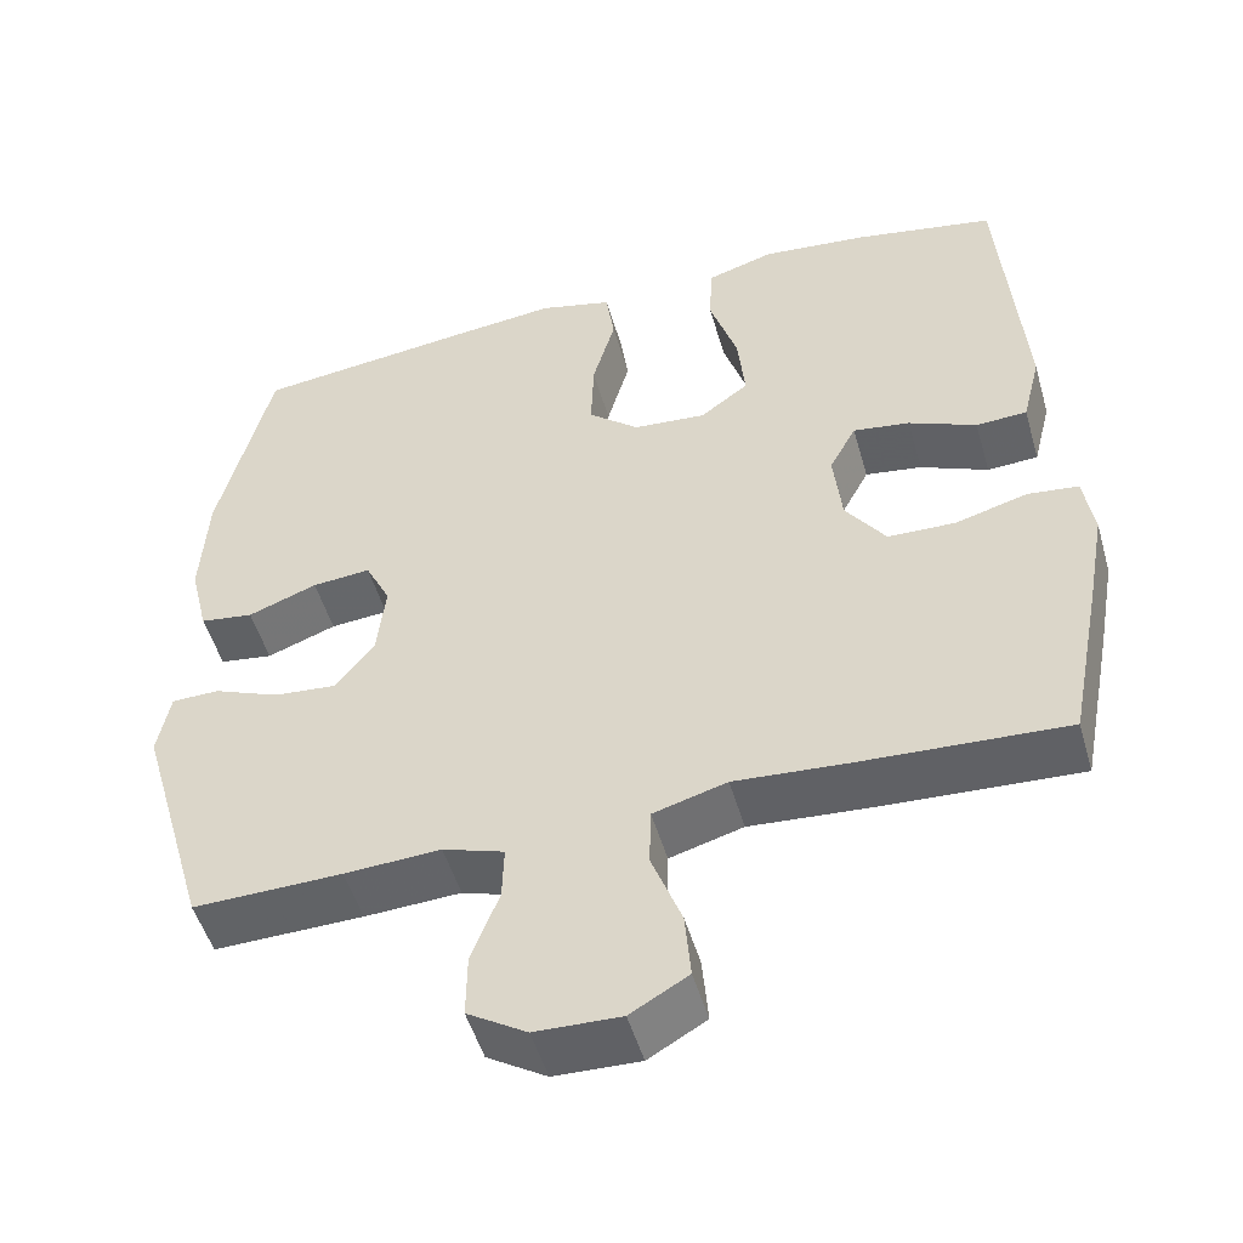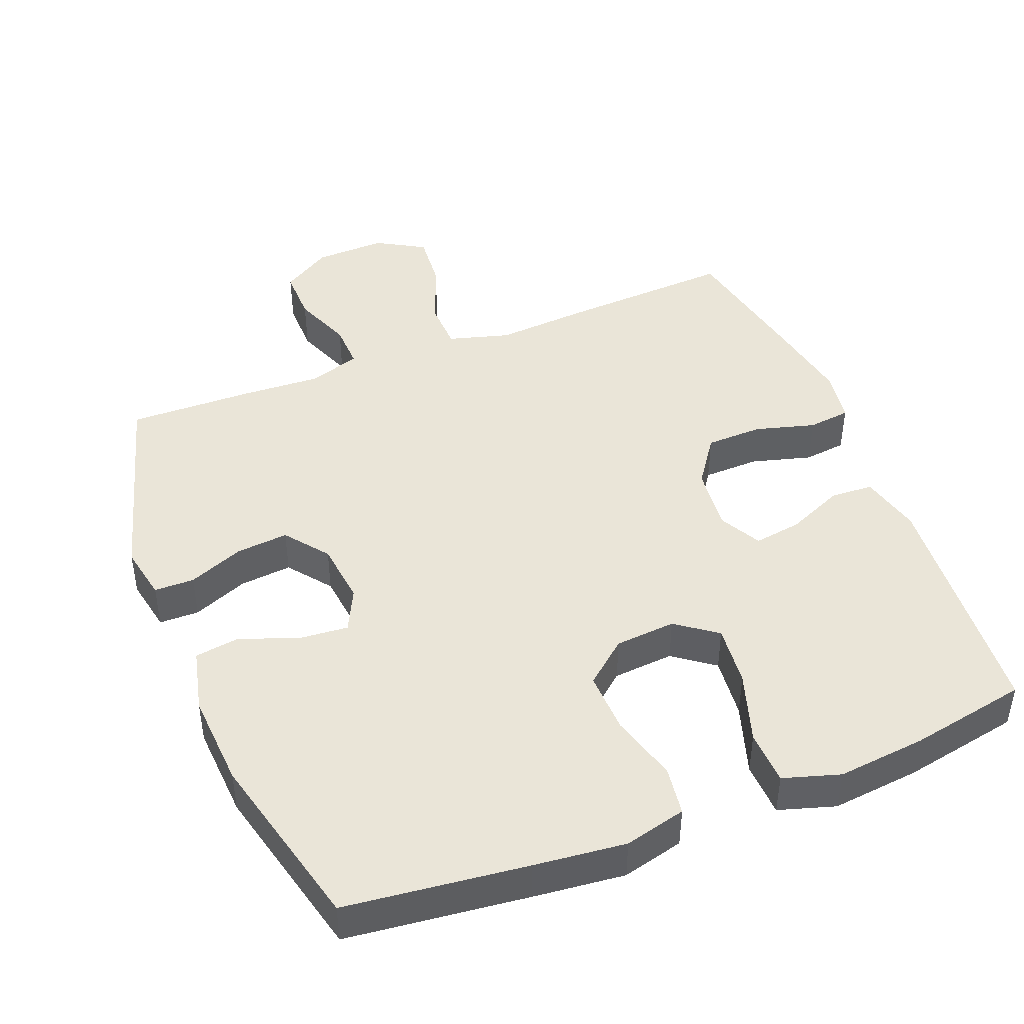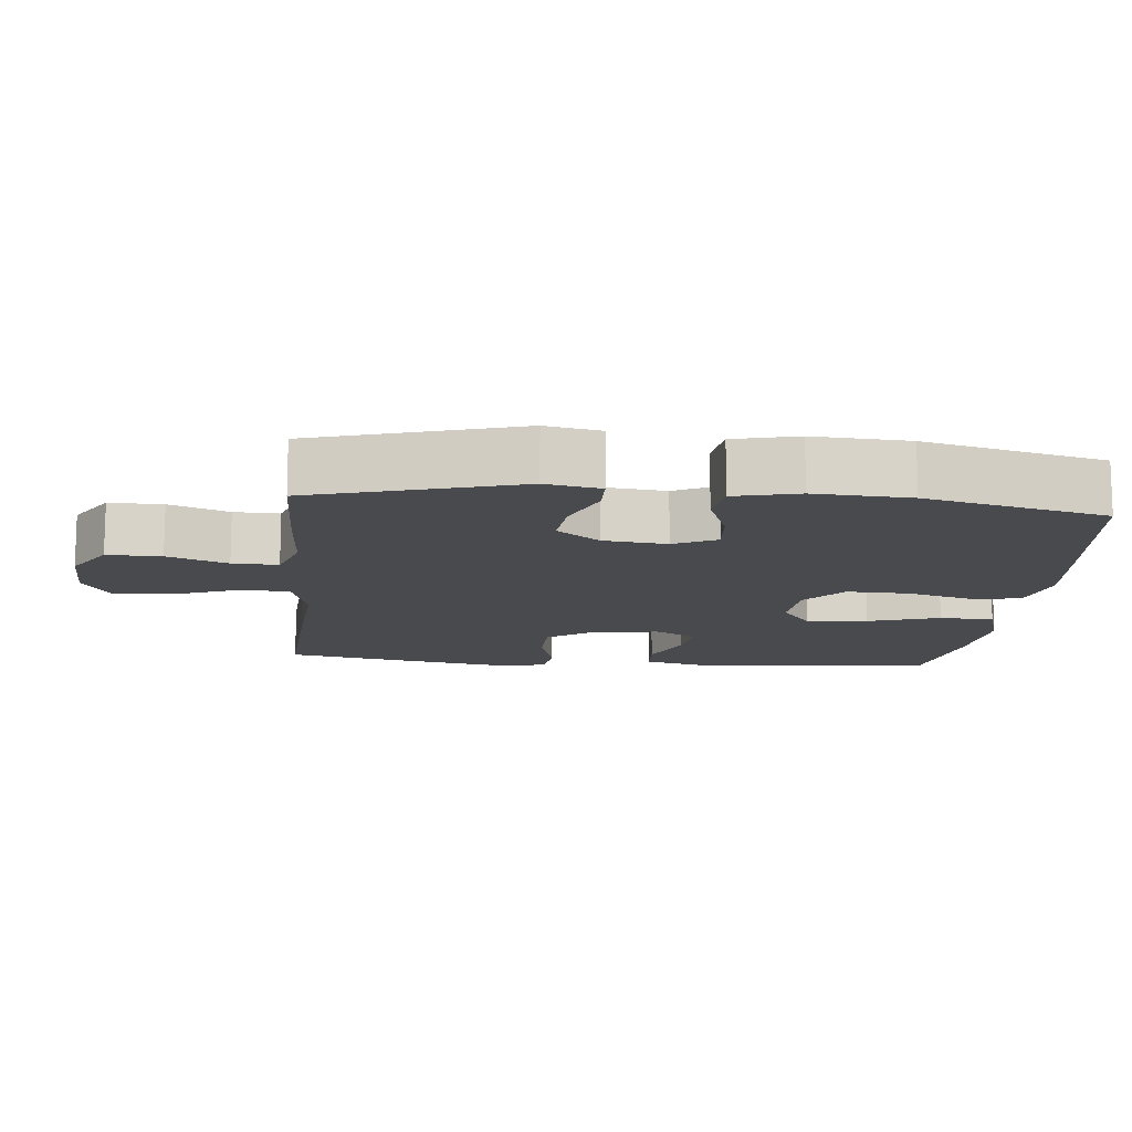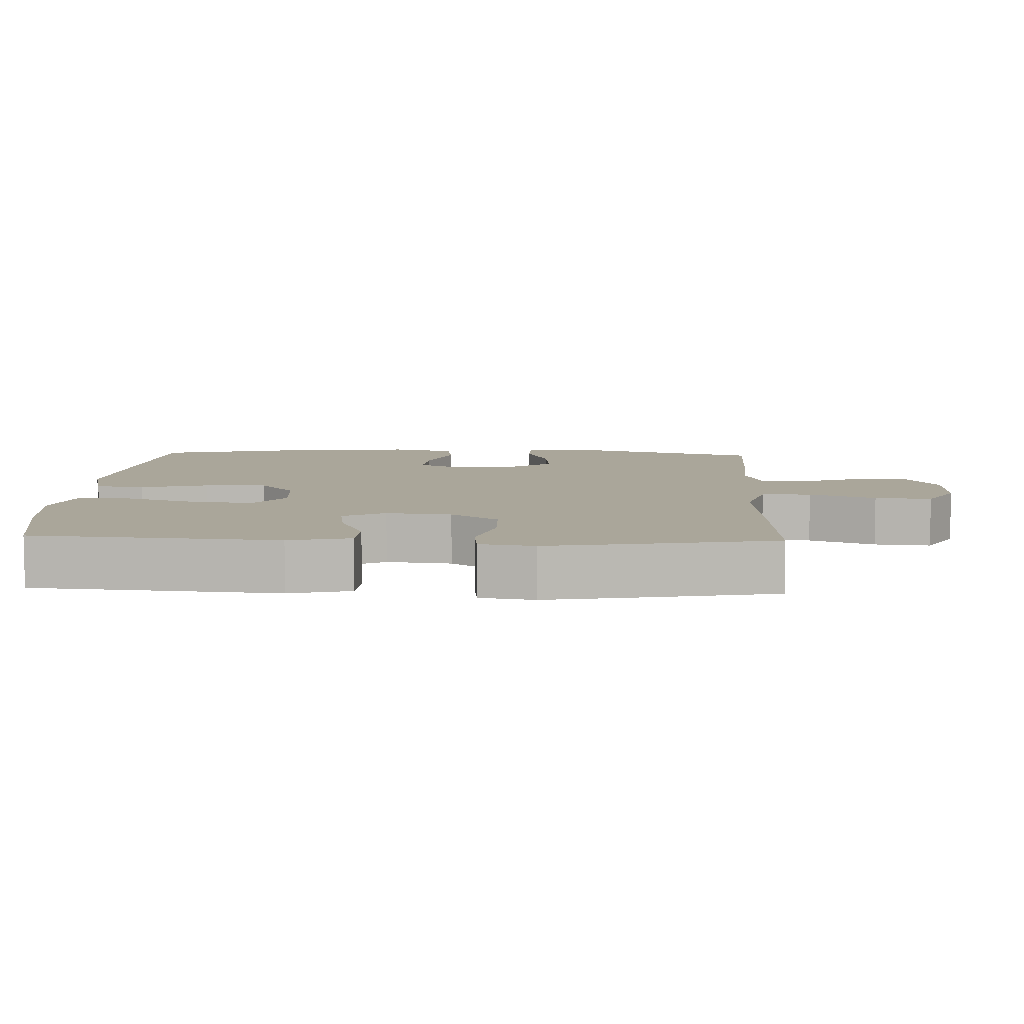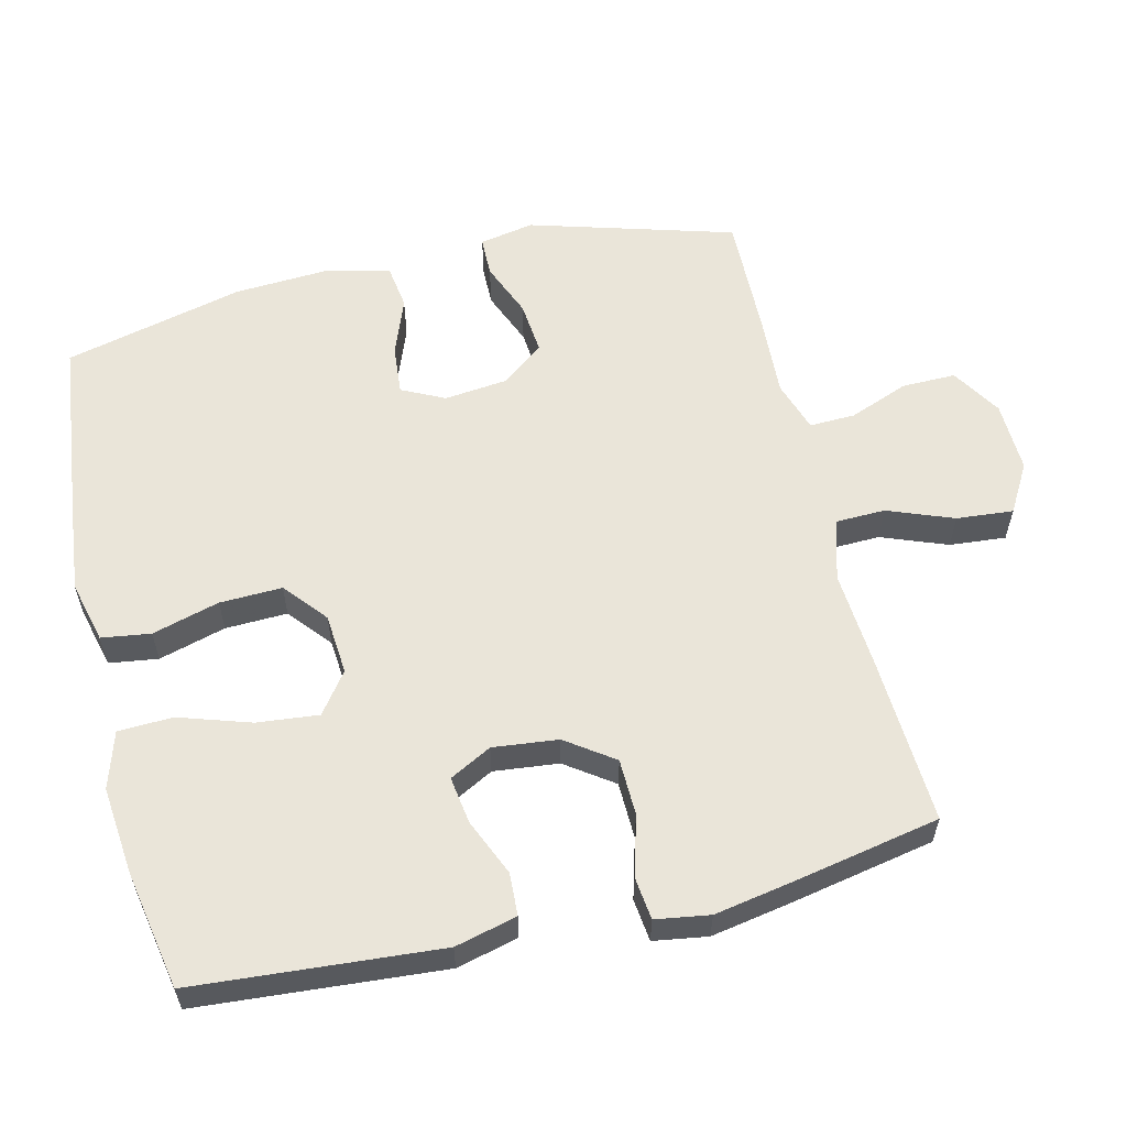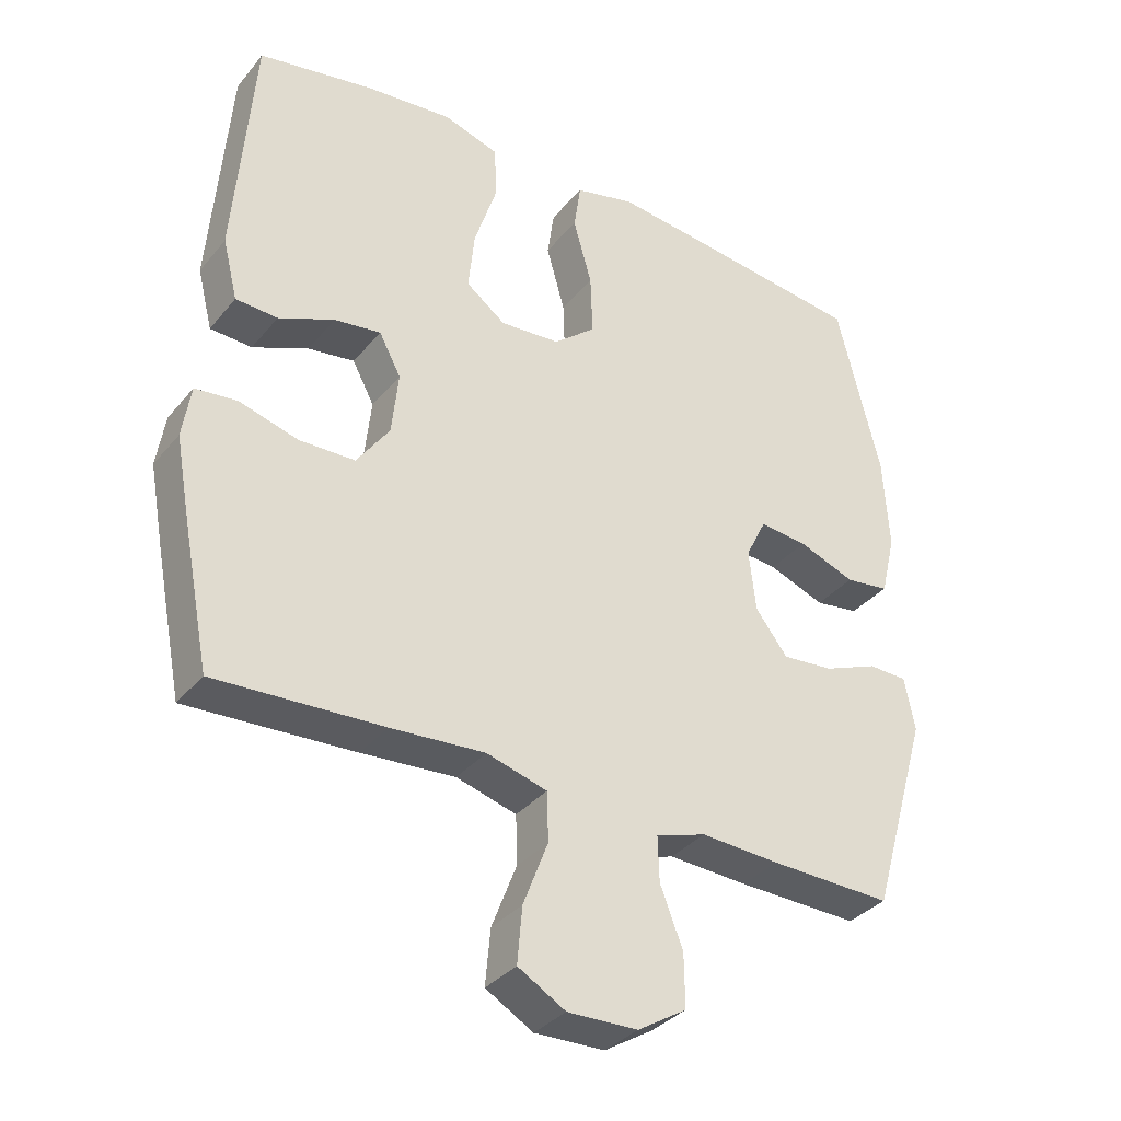
<metadata>
{"format":"obj","ext":"obj","renderer":"f3d","projection":"perspective","resolution":1024,"background":"white","views":[{"elev":-50.3,"azim":15.9,"up":"+Z"},{"elev":44.7,"azim":-21.6,"up":"+Y"},{"elev":-12.9,"azim":-95.6,"up":"+Y"},{"elev":7.8,"azim":92.6,"up":"+Y"},{"elev":58.5,"azim":76.5,"up":"+Y"},{"elev":-34.9,"azim":146.4,"up":"+Z"}]}
</metadata>
<code>
v 0.5 0.07 0.5
v 0.527 0.07 0.15
v 0.505 0.07 0.062
v 0.444 0.07 0.059
v 0.363 0.07 0.094
v 0.295 0.07 0.104
v 0.263 0.07 0.044
v 0.273 0.07 -0.049
v 0.321 0.07 -0.117
v 0.402 0.07 -0.119
v 0.488 0.07 -0.095
v 0.549 0.07 -0.102
v 0.561 0.07 -0.179
v 0.54 0.07 -0.295
v 0.5 0.07 -0.5
v 0.256 0.07 -0.487
v 0.119 0.07 -0.477
v 0.031 0.07 -0.502
v 0.029 0.07 -0.573
v 0.065 0.07 -0.667
v 0.072 0.07 -0.748
v 0.003 0.07 -0.788
v -0.099 0.07 -0.785
v -0.17 0.07 -0.741
v -0.169 0.07 -0.664
v -0.136 0.07 -0.579
v -0.134 0.07 -0.514
v -0.207 0.07 -0.49
v -0.322 0.07 -0.496
v -0.5 0.07 -0.5
v -0.585 0.07 -0.208
v -0.57 0.07 -0.13
v -0.513 0.07 -0.129
v -0.434 0.07 -0.161
v -0.359 0.07 -0.168
v -0.312 0.07 -0.107
v -0.302 0.07 -0.017
v -0.332 0.07 0.044
v -0.402 0.07 0.038
v -0.485 0.07 0.007
v -0.549 0.07 0.016
v -0.571 0.07 0.107
v -0.563 0.07 0.243
v -0.5 0.07 0.5
v -0.242 0.07 0.53
v -0.111 0.07 0.544
v -0.023 0.07 0.522
v -0.013 0.07 0.452
v -0.04 0.07 0.356
v -0.043 0.07 0.267
v 0.018 0.07 0.216
v 0.105 0.07 0.209
v 0.163 0.07 0.252
v 0.154 0.07 0.34
v 0.121 0.07 0.442
v 0.124 0.07 0.52
v 0.205 0.07 0.545
v 0.331 0.07 0.532
v 0.5 0 0.5
v 0.527 0 0.15
v 0.505 0 0.062
v 0.444 0 0.059
v 0.363 0 0.094
v 0.295 0 0.104
v 0.263 0 0.044
v 0.273 0 -0.049
v 0.321 0 -0.117
v 0.402 0 -0.119
v 0.488 0 -0.095
v 0.549 0 -0.102
v 0.561 0 -0.179
v 0.54 0 -0.295
v 0.5 0 -0.5
v 0.256 0 -0.487
v 0.119 0 -0.477
v 0.031 0 -0.502
v 0.029 0 -0.573
v 0.065 0 -0.667
v 0.072 0 -0.748
v 0.003 0 -0.788
v -0.099 0 -0.785
v -0.17 0 -0.741
v -0.169 0 -0.664
v -0.136 0 -0.579
v -0.134 0 -0.514
v -0.207 0 -0.49
v -0.322 0 -0.496
v -0.5 0 -0.5
v -0.585 0 -0.208
v -0.57 0 -0.13
v -0.513 0 -0.129
v -0.434 0 -0.161
v -0.359 0 -0.168
v -0.312 0 -0.107
v -0.302 0 -0.017
v -0.332 0 0.044
v -0.402 0 0.038
v -0.485 0 0.007
v -0.549 0 0.016
v -0.571 0 0.107
v -0.563 0 0.243
v -0.5 0 0.5
v -0.242 0 0.53
v -0.111 0 0.544
v -0.023 0 0.522
v -0.013 0 0.452
v -0.04 0 0.356
v -0.043 0 0.267
v 0.018 0 0.216
v 0.105 0 0.209
v 0.163 0 0.252
v 0.154 0 0.34
v 0.121 0 0.442
v 0.124 0 0.52
v 0.205 0 0.545
v 0.331 0 0.532
f 3 4 5
f 2 3 5
f 1 2 5
f 58 1 5
f 57 58 5
f 56 57 5
f 55 56 5
f 54 55 5
f 53 54 5 6
f 52 53 6 7
f 51 52 7 8
f 50 51 8 9
f 47 48 49
f 46 47 49
f 45 46 49
f 44 45 49
f 43 44 49
f 42 43 49
f 41 42 49
f 40 41 49
f 39 40 49
f 38 39 49 50
f 37 38 50 9
f 32 33 34
f 31 32 34
f 30 31 34
f 29 30 34
f 28 29 34
f 27 28 34 35
f 24 25 26
f 23 24 26
f 22 23 26
f 21 22 26
f 20 21 26
f 19 20 26
f 18 19 26 27
f 27 35 36
f 18 27 36
f 17 18 36
f 15 16 17
f 14 15 17
f 13 14 17
f 12 13 17
f 11 12 17
f 10 11 17
f 17 36 37 9
f 9 10 17
f 63 62 61
f 63 61 60
f 63 60 59
f 63 59 116
f 63 116 115
f 63 115 114
f 63 114 113
f 63 113 112
f 64 63 112 111
f 65 64 111 110
f 66 65 110 109
f 67 66 109 108
f 107 106 105
f 107 105 104
f 107 104 103
f 107 103 102
f 107 102 101
f 107 101 100
f 107 100 99
f 107 99 98
f 107 98 97
f 108 107 97 96
f 67 108 96 95
f 92 91 90
f 92 90 89
f 92 89 88
f 92 88 87
f 92 87 86
f 93 92 86 85
f 84 83 82
f 84 82 81
f 84 81 80
f 84 80 79
f 84 79 78
f 84 78 77
f 85 84 77 76
f 94 93 85
f 94 85 76
f 94 76 75
f 75 74 73
f 75 73 72
f 75 72 71
f 75 71 70
f 75 70 69
f 75 69 68
f 67 95 94 75
f 75 68 67
f 1 59 60 2
f 2 60 61 3
f 3 61 62 4
f 4 62 63 5
f 5 63 64 6
f 6 64 65 7
f 7 65 66 8
f 8 66 67 9
f 9 67 68 10
f 10 68 69 11
f 11 69 70 12
f 12 70 71 13
f 13 71 72 14
f 14 72 73 15
f 15 73 74 16
f 16 74 75 17
f 17 75 76 18
f 18 76 77 19
f 19 77 78 20
f 20 78 79 21
f 21 79 80 22
f 22 80 81 23
f 23 81 82 24
f 24 82 83 25
f 25 83 84 26
f 26 84 85 27
f 27 85 86 28
f 28 86 87 29
f 29 87 88 30
f 30 88 89 31
f 31 89 90 32
f 32 90 91 33
f 33 91 92 34
f 34 92 93 35
f 35 93 94 36
f 36 94 95 37
f 37 95 96 38
f 38 96 97 39
f 39 97 98 40
f 40 98 99 41
f 41 99 100 42
f 42 100 101 43
f 43 101 102 44
f 44 102 103 45
f 45 103 104 46
f 46 104 105 47
f 47 105 106 48
f 48 106 107 49
f 49 107 108 50
f 50 108 109 51
f 51 109 110 52
f 52 110 111 53
f 53 111 112 54
f 54 112 113 55
f 55 113 114 56
f 56 114 115 57
f 57 115 116 58
f 58 116 59 1

</code>
